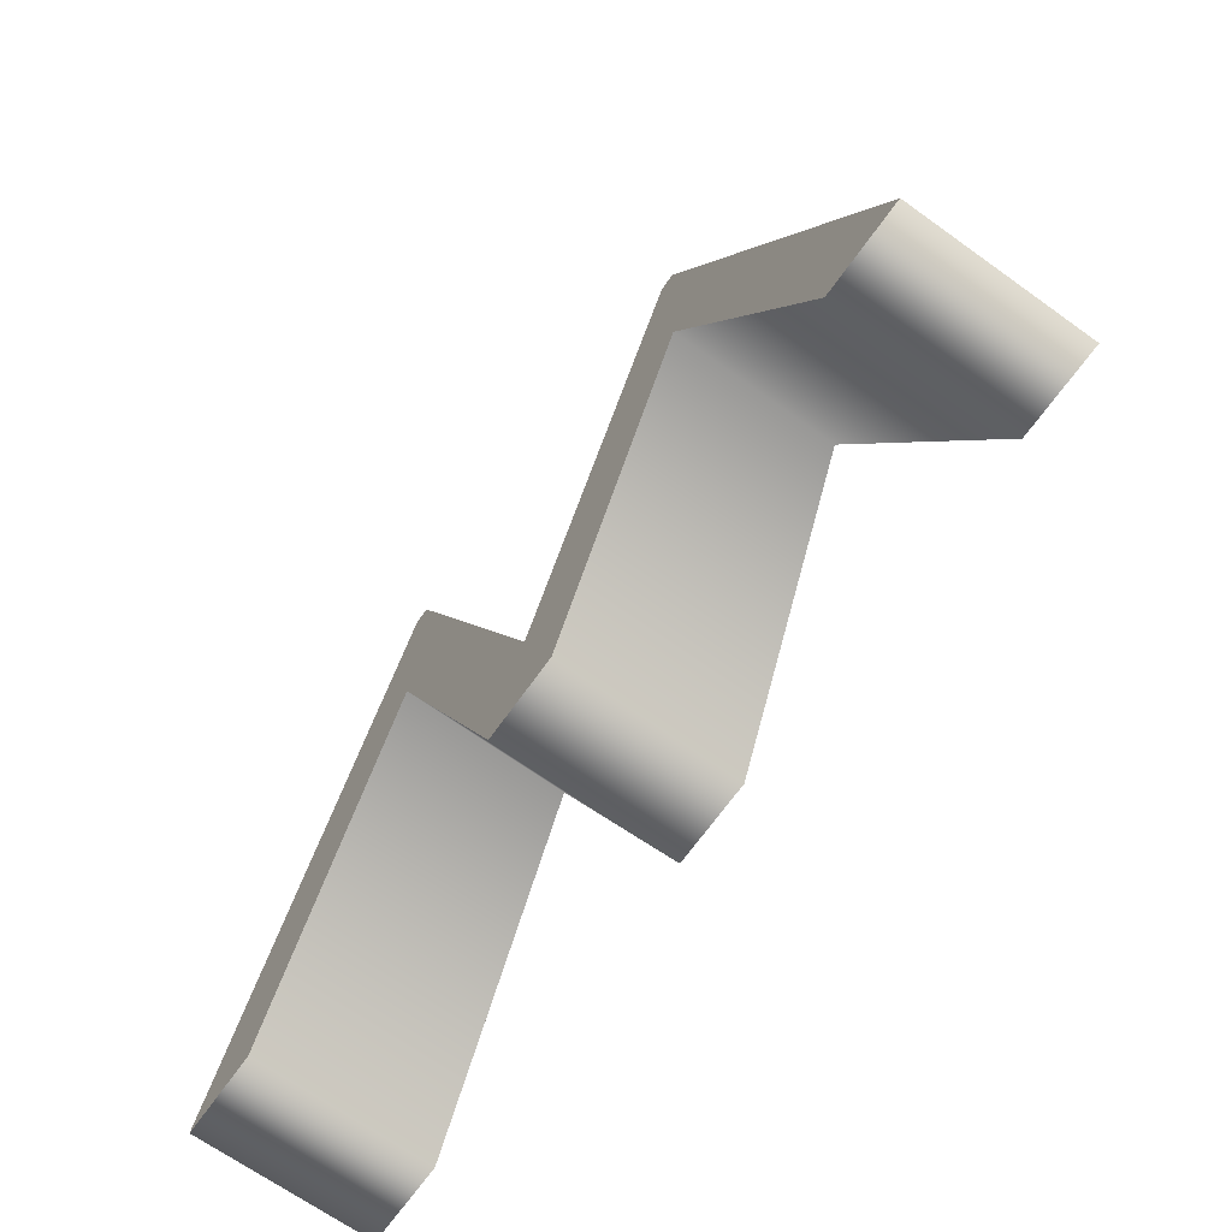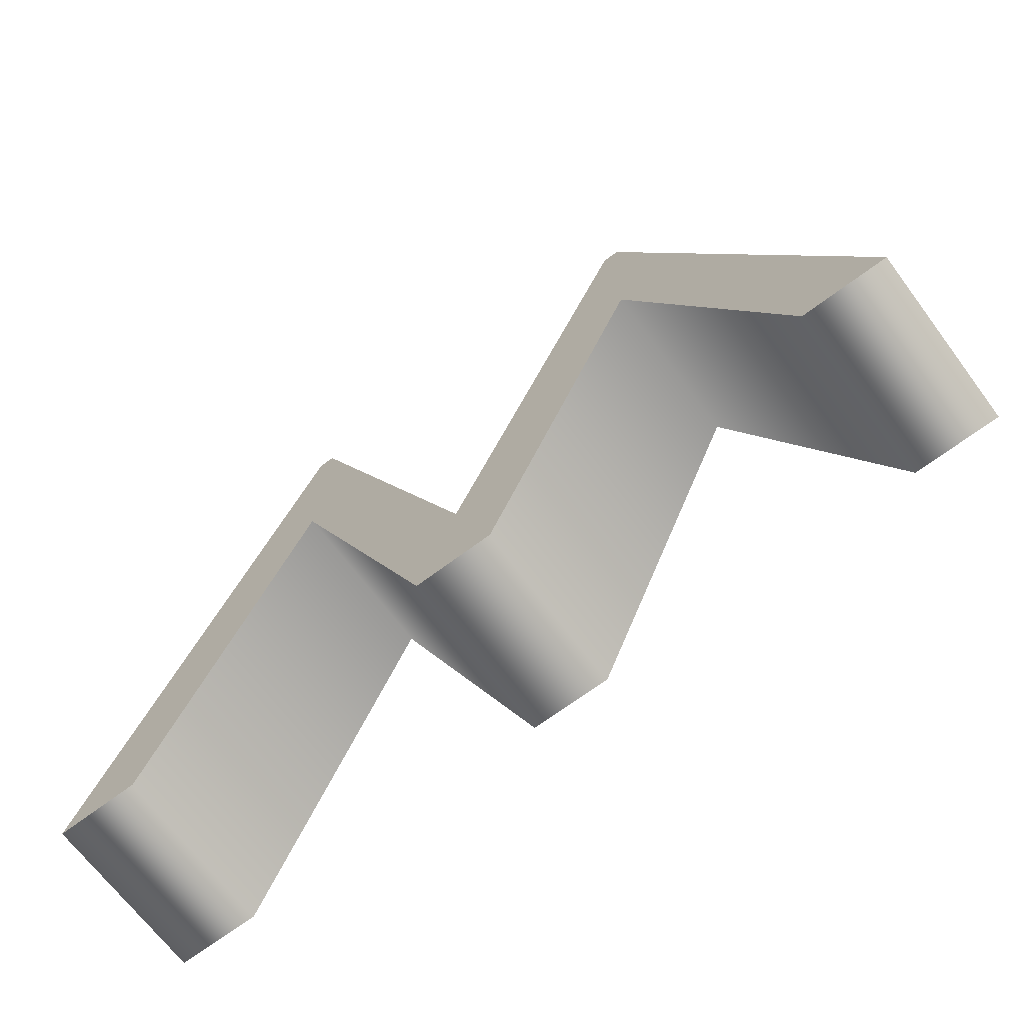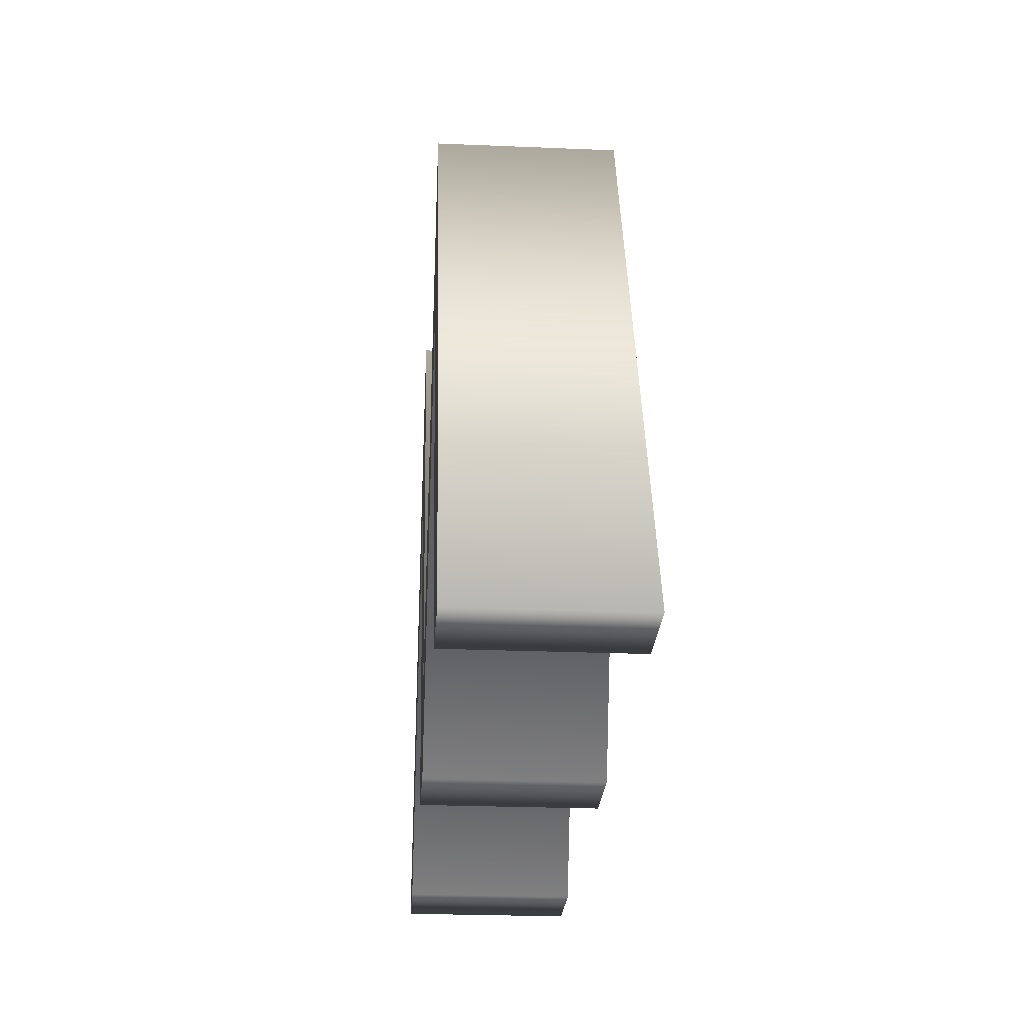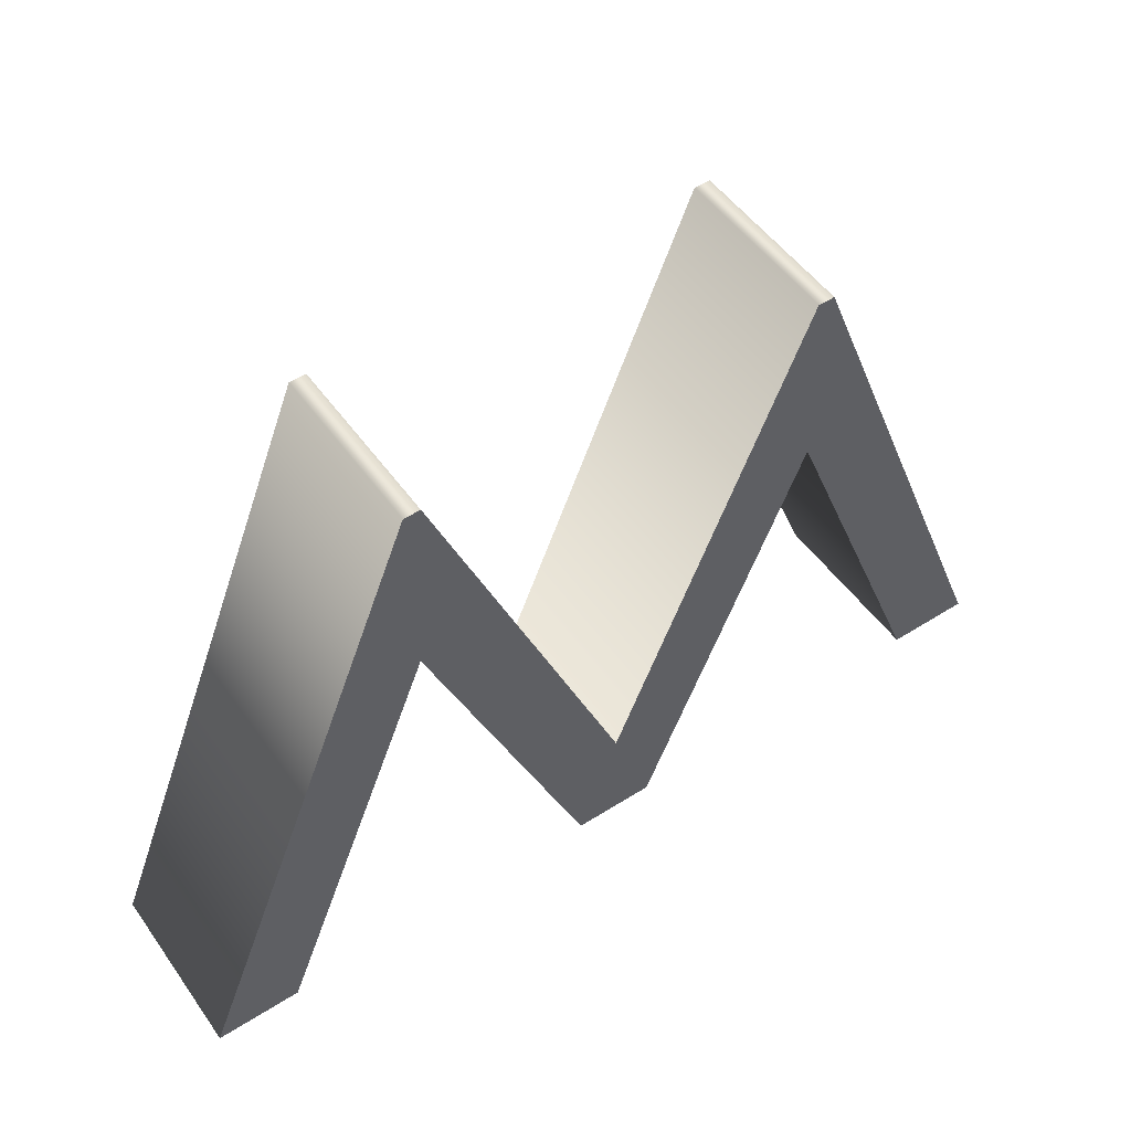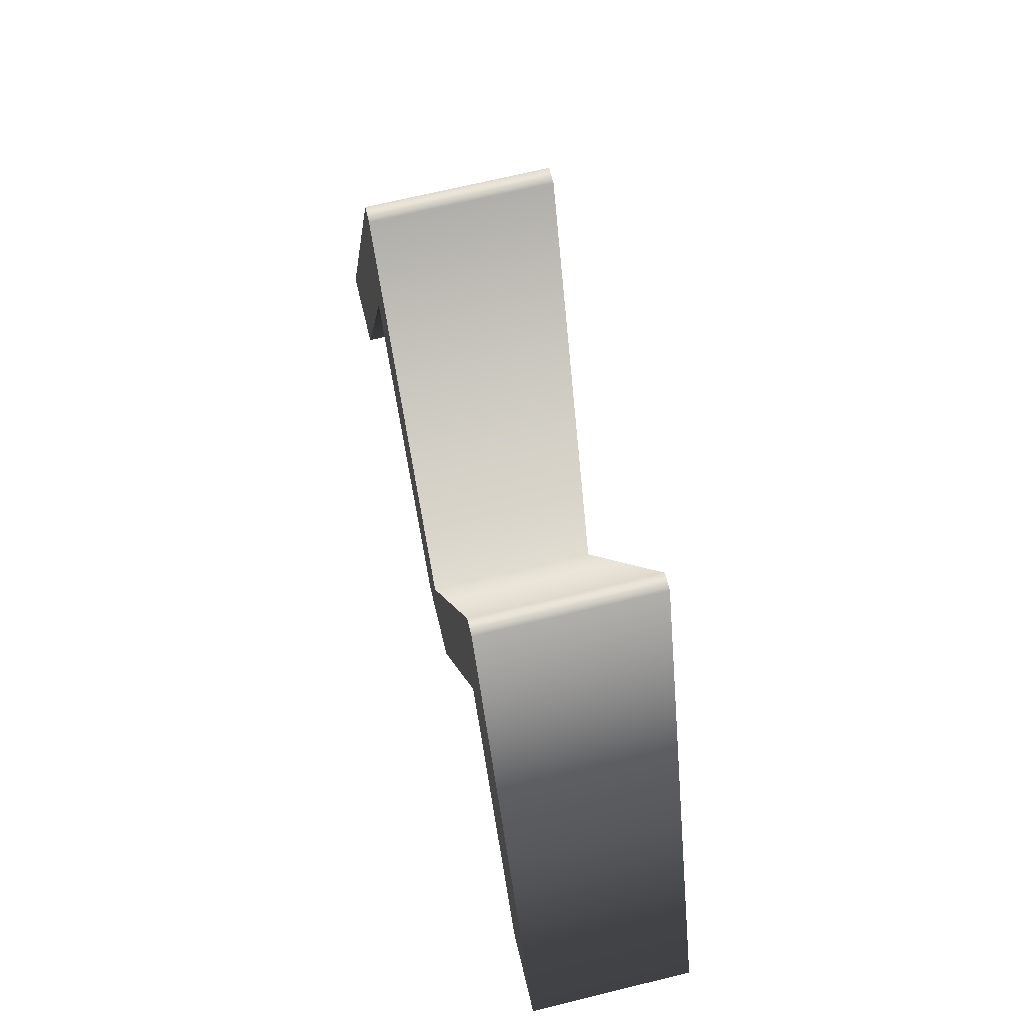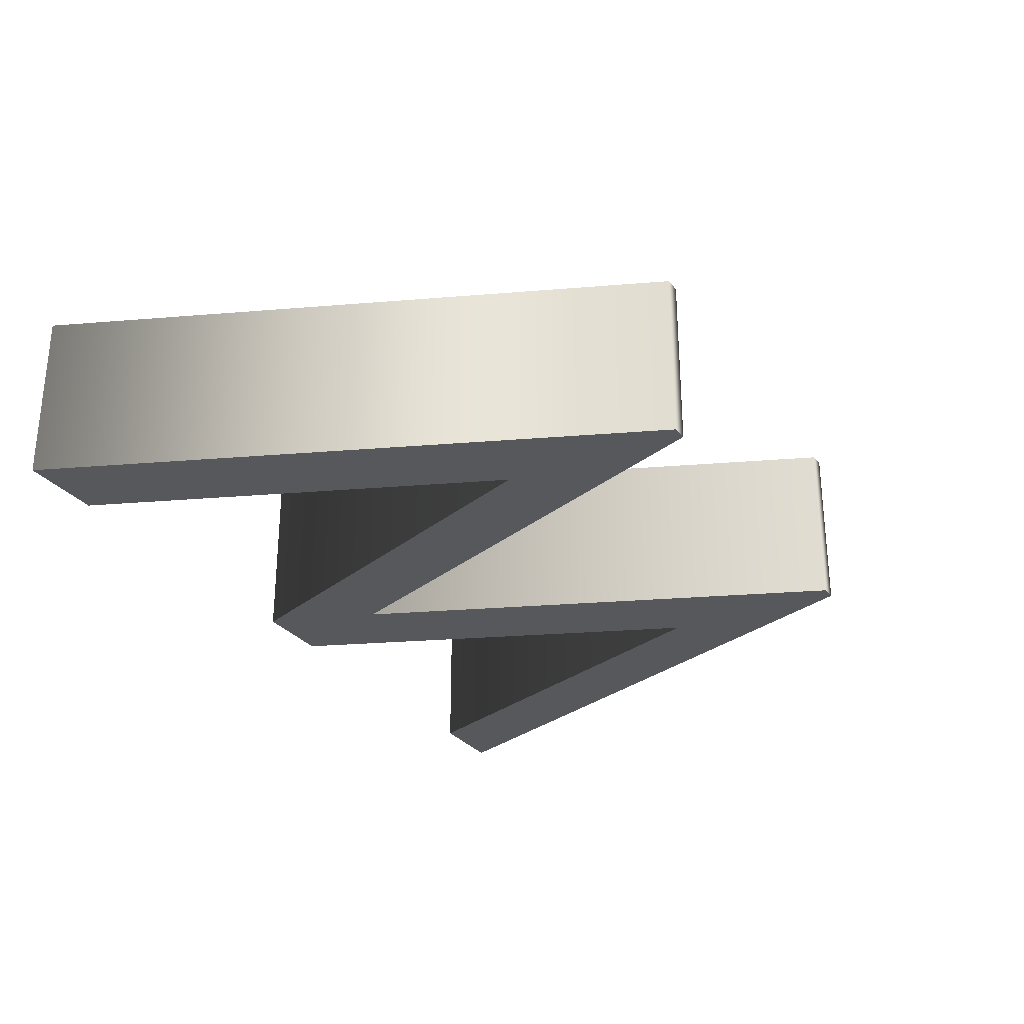
<metadata>
{"format":"obj","ext":"obj","renderer":"f3d","projection":"perspective","resolution":1024,"background":"white","views":[{"elev":-68.8,"azim":54.5,"up":"+Z"},{"elev":-68.9,"azim":36.9,"up":"+Z"},{"elev":-25.6,"azim":-93.8,"up":"+Z"},{"elev":51.6,"azim":145.5,"up":"+Z"},{"elev":69.1,"azim":-103.7,"up":"+Z"},{"elev":-28.2,"azim":-61.0,"up":"+Y"}]}
</metadata>
<code>
o Text_Mesh
v 0.224 0.1 0.006
v 0 0.1 -0.552
v -0.226 0.1 0.006
v -0.245 0.1 0.006
v -0.521 0.1 -0.682
v -0.423 0.1 -0.682
v -0.235 0.1 -0.212
v -0.046 0.1 -0.682
v 0.047 0.1 -0.682
v 0.237 0.1 -0.212
v 0.423 0.1 -0.682
v 0.52 0.1 -0.682
v 0.243 0.1 0.006
v 0.224 -0.1 0.006
v 0 -0.1 -0.552
v -0.226 -0.1 0.006
v -0.245 -0.1 0.006
v -0.521 -0.1 -0.682
v -0.423 -0.1 -0.682
v -0.235 -0.1 -0.212
v -0.046 -0.1 -0.682
v 0.047 -0.1 -0.682
v 0.237 -0.1 -0.212
v 0.423 -0.1 -0.682
v 0.52 -0.1 -0.682
v 0.243 -0.1 0.006
v 0.224 -0.1 0.006
v 0.224 0.1 0.006
v 0 -0.1 -0.552
v 0 0.1 -0.552
v -0.226 -0.1 0.006
v -0.226 0.1 0.006
v -0.245 -0.1 0.006
v -0.245 0.1 0.006
v -0.521 -0.1 -0.682
v -0.521 0.1 -0.682
v -0.423 -0.1 -0.682
v -0.423 0.1 -0.682
v -0.235 -0.1 -0.212
v -0.235 0.1 -0.212
v -0.046 -0.1 -0.682
v -0.046 0.1 -0.682
v 0.047 -0.1 -0.682
v 0.047 0.1 -0.682
v 0.237 -0.1 -0.212
v 0.237 0.1 -0.212
v 0.423 -0.1 -0.682
v 0.423 0.1 -0.682
v 0.52 -0.1 -0.682
v 0.52 0.1 -0.682
v 0.243 -0.1 0.006
v 0.243 0.1 0.006
f 4 6 5
f 4 7 6
f 7 9 8
f 7 2 9
f 2 10 9
f 10 12 11
f 10 13 12
f 7 3 2
f 1 10 2
f 4 3 7
f 1 13 10
f 19 17 18
f 20 17 19
f 22 20 21
f 15 20 22
f 23 15 22
f 25 23 24
f 26 23 25
f 16 20 15
f 23 14 15
f 16 17 20
f 26 14 23
f 30 27 28
f 32 29 30
f 34 31 32
f 36 33 34
f 38 35 36
f 40 37 38
f 42 39 40
f 44 41 42
f 46 43 44
f 48 45 46
f 50 47 48
f 52 49 50
f 28 51 52
f 30 29 27
f 32 31 29
f 34 33 31
f 36 35 33
f 38 37 35
f 40 39 37
f 42 41 39
f 44 43 41
f 46 45 43
f 48 47 45
f 50 49 47
f 52 51 49
f 28 27 51

</code>
